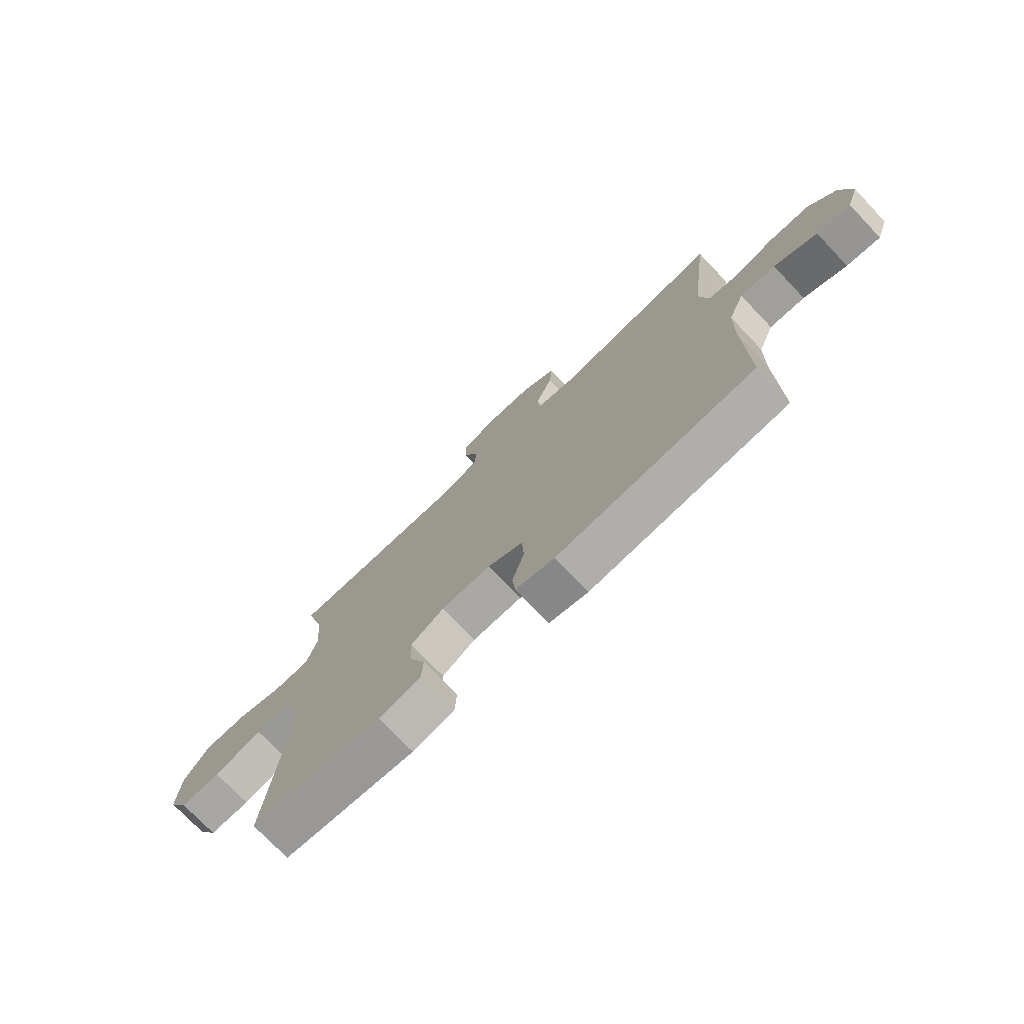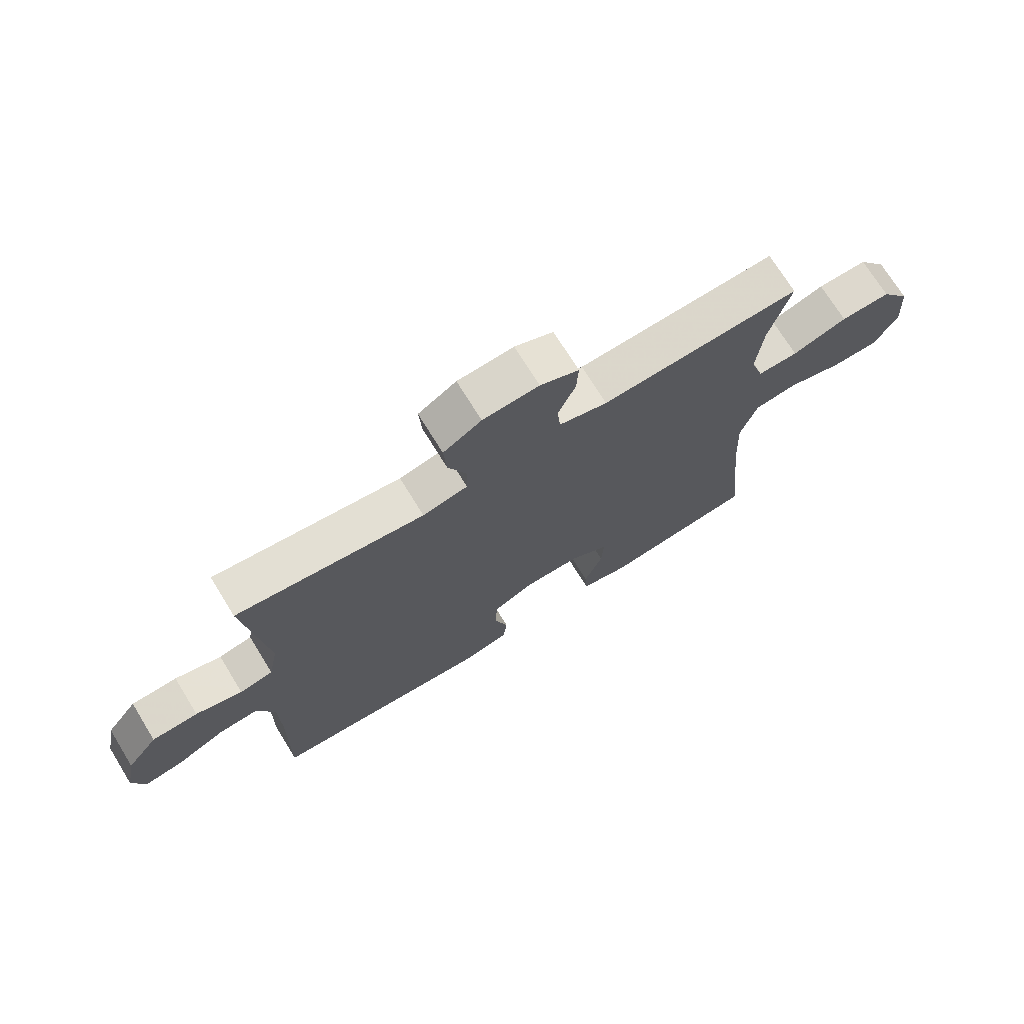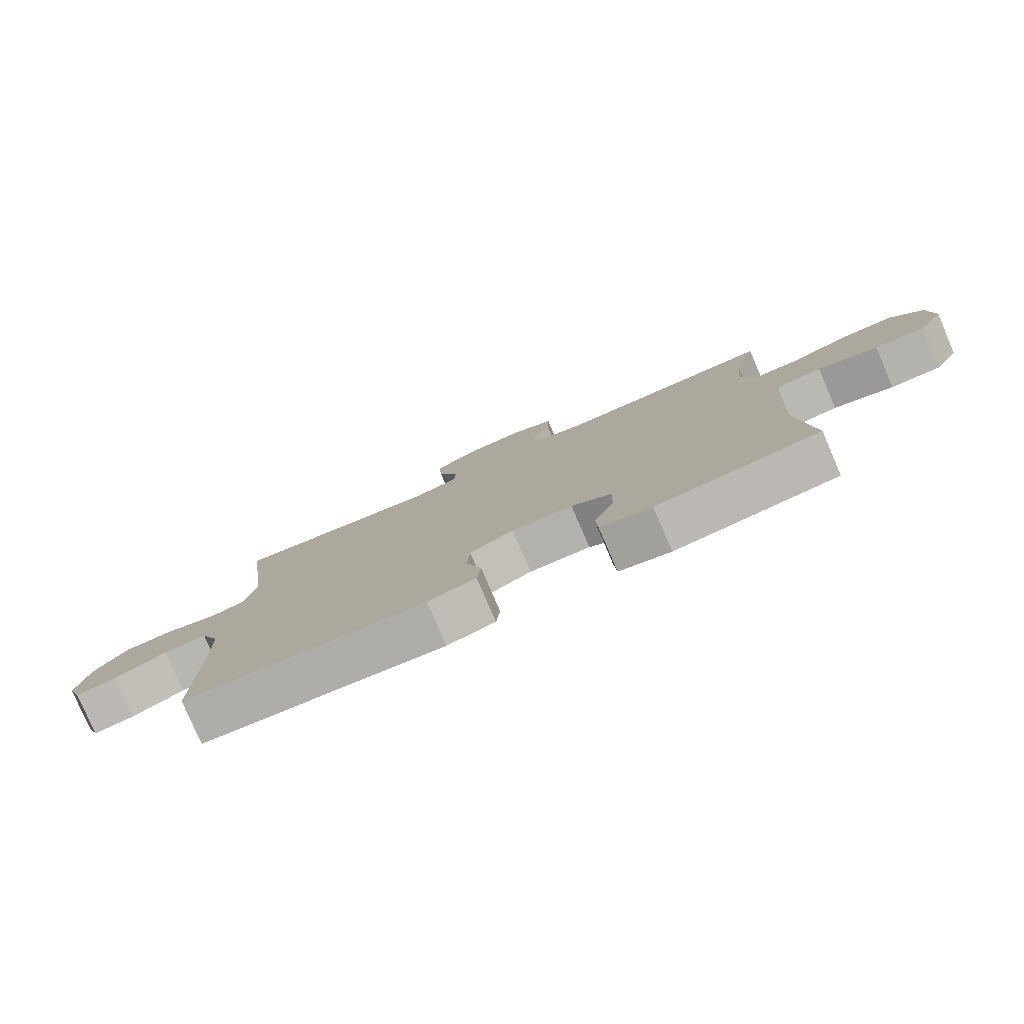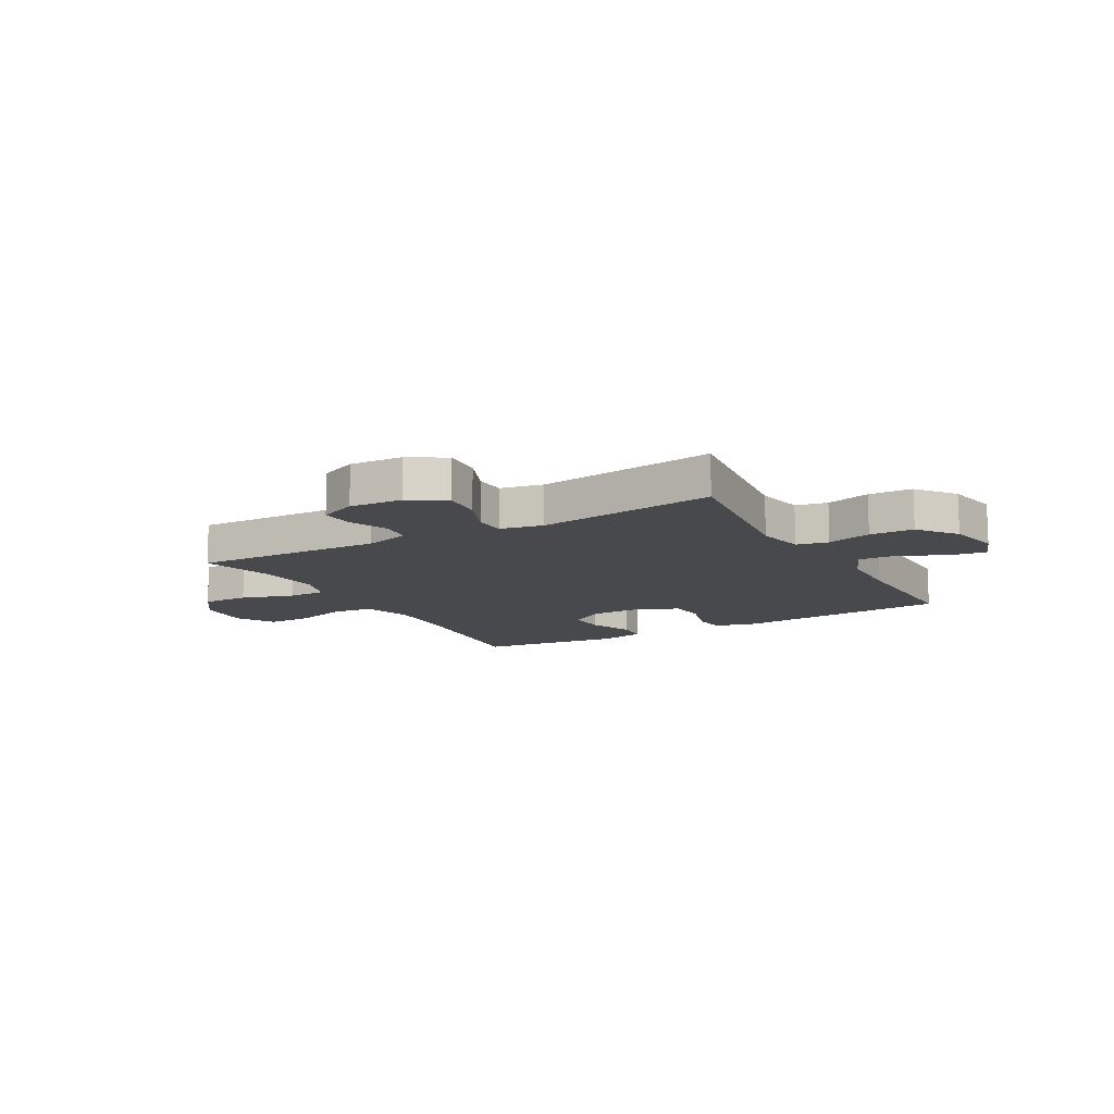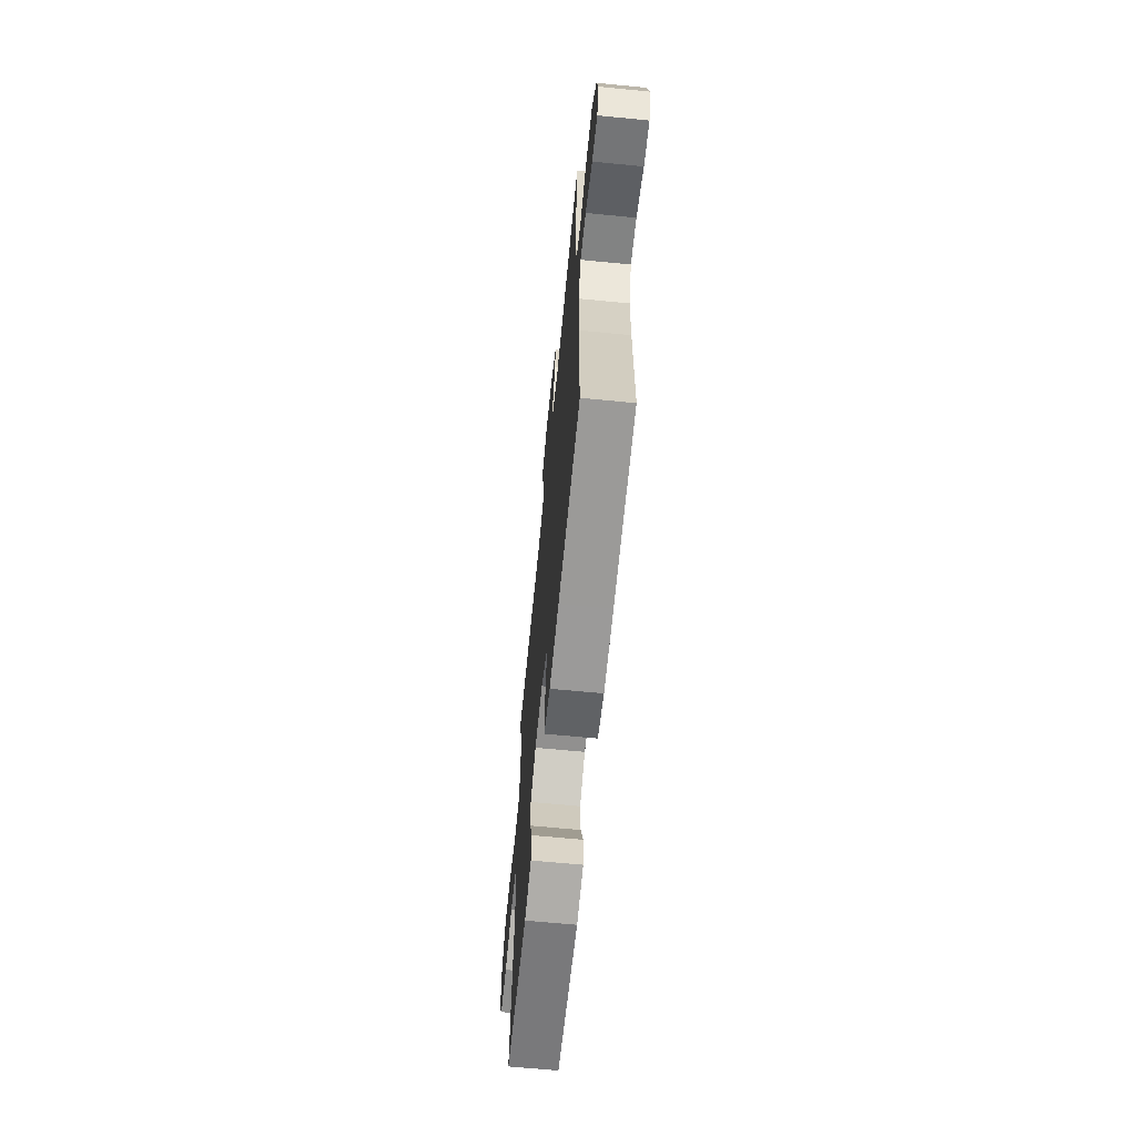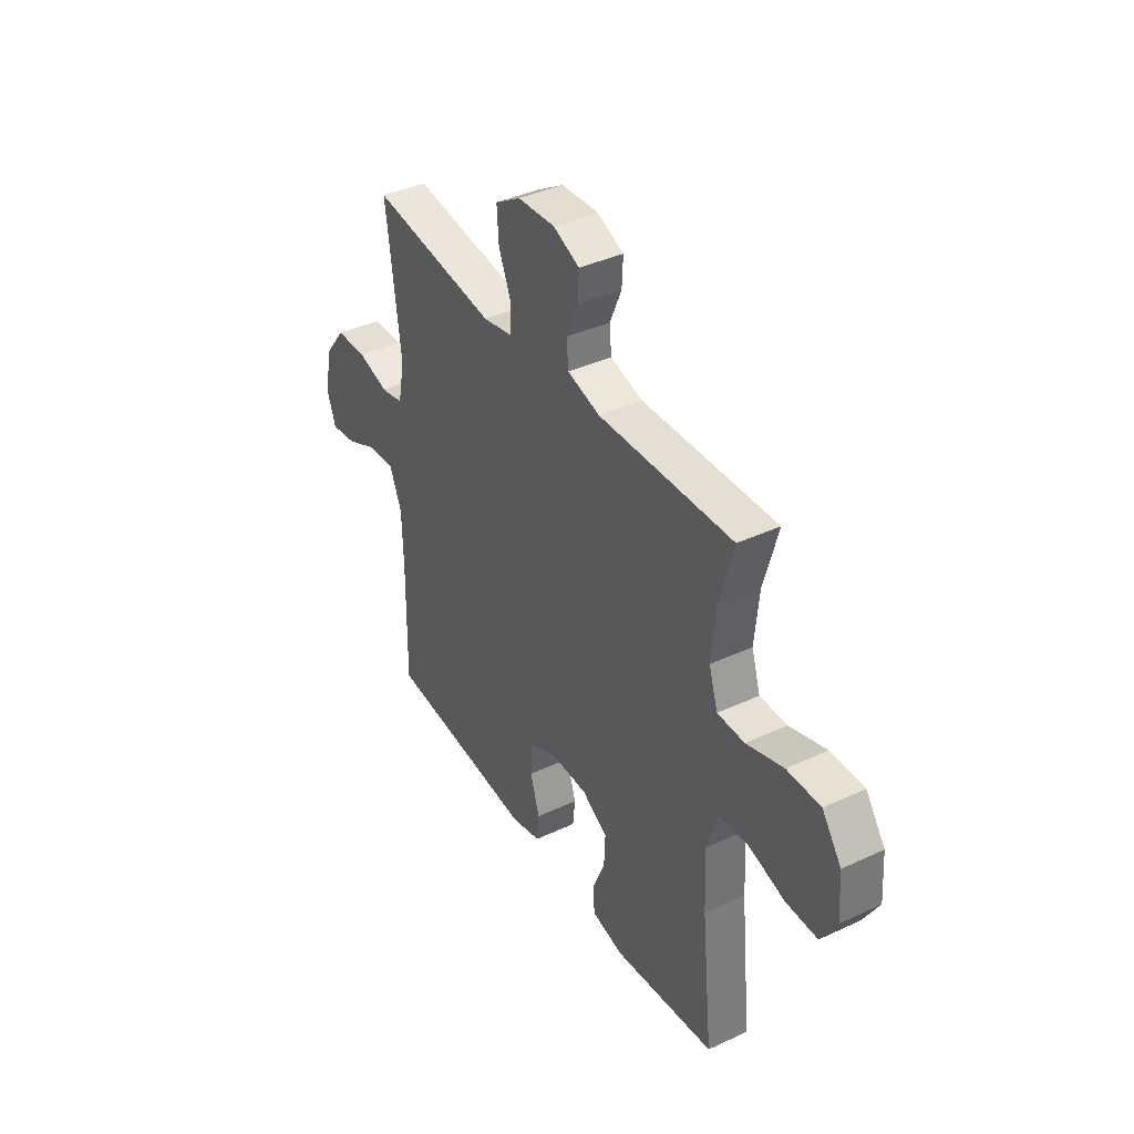
<metadata>
{"format":"obj","ext":"obj","renderer":"f3d","projection":"perspective","resolution":1024,"background":"white","views":[{"elev":-74.5,"azim":43.7,"up":"+Z"},{"elev":71.8,"azim":148.4,"up":"+Z"},{"elev":-79.5,"azim":-156.7,"up":"+Z"},{"elev":-12.4,"azim":29.5,"up":"+Y"},{"elev":-65.1,"azim":84.4,"up":"+Z"},{"elev":39.3,"azim":-120.2,"up":"+Z"}]}
</metadata>
<code>
v -0.5 0.07 0.5
v -0.154 0.07 0.487
v -0.07 0.07 0.51
v -0.065 0.07 0.566
v -0.095 0.07 0.637
v -0.098 0.07 0.697
v -0.031 0.07 0.726
v 0.066 0.07 0.72
v 0.132 0.07 0.679
v 0.127 0.07 0.608
v 0.094 0.07 0.53
v 0.096 0.07 0.474
v 0.174 0.07 0.458
v 0.5 0.07 0.5
v 0.463 0.07 0.207
v 0.48 0.07 0.119
v 0.538 0.07 0.107
v 0.619 0.07 0.13
v 0.699 0.07 0.127
v 0.753 0.07 0.057
v 0.772 0.07 -0.039
v 0.749 0.07 -0.102
v 0.683 0.07 -0.092
v 0.599 0.07 -0.052
v 0.53 0.07 -0.047
v 0.499 0.07 -0.122
v 0.496 0.07 -0.242
v 0.5 0.07 -0.5
v 0.228 0.07 -0.52
v 0.111 0.07 -0.529
v 0.034 0.07 -0.509
v 0.028 0.07 -0.45
v 0.052 0.07 -0.372
v 0.048 0.07 -0.303
v -0.022 0.07 -0.268
v -0.12 0.07 -0.269
v -0.186 0.07 -0.308
v -0.183 0.07 -0.378
v -0.151 0.07 -0.457
v -0.155 0.07 -0.515
v -0.238 0.07 -0.533
v -0.5 0.07 -0.5
v -0.471 0.07 -0.221
v -0.465 0.07 -0.089
v -0.493 0.07 -0.001
v -0.567 0.07 0.008
v -0.663 0.07 -0.02
v -0.744 0.07 -0.02
v -0.784 0.07 0.049
v -0.777 0.07 0.147
v -0.727 0.07 0.216
v -0.641 0.07 0.215
v -0.546 0.07 0.184
v -0.476 0.07 0.184
v -0.453 0.07 0.256
v -0.464 0.07 0.369
v -0.5 0 0.5
v -0.154 0 0.487
v -0.07 0 0.51
v -0.065 0 0.566
v -0.095 0 0.637
v -0.098 0 0.697
v -0.031 0 0.726
v 0.066 0 0.72
v 0.132 0 0.679
v 0.127 0 0.608
v 0.094 0 0.53
v 0.096 0 0.474
v 0.174 0 0.458
v 0.5 0 0.5
v 0.463 0 0.207
v 0.48 0 0.119
v 0.538 0 0.107
v 0.619 0 0.13
v 0.699 0 0.127
v 0.753 0 0.057
v 0.772 0 -0.039
v 0.749 0 -0.102
v 0.683 0 -0.092
v 0.599 0 -0.052
v 0.53 0 -0.047
v 0.499 0 -0.122
v 0.496 0 -0.242
v 0.5 0 -0.5
v 0.228 0 -0.52
v 0.111 0 -0.529
v 0.034 0 -0.509
v 0.028 0 -0.45
v 0.052 0 -0.372
v 0.048 0 -0.303
v -0.022 0 -0.268
v -0.12 0 -0.269
v -0.186 0 -0.308
v -0.183 0 -0.378
v -0.151 0 -0.457
v -0.155 0 -0.515
v -0.238 0 -0.533
v -0.5 0 -0.5
v -0.471 0 -0.221
v -0.465 0 -0.089
v -0.493 0 -0.001
v -0.567 0 0.008
v -0.663 0 -0.02
v -0.744 0 -0.02
v -0.784 0 0.049
v -0.777 0 0.147
v -0.727 0 0.216
v -0.641 0 0.215
v -0.546 0 0.184
v -0.476 0 0.184
v -0.453 0 0.256
v -0.464 0 0.369
f 50 51 52 53
f 50 53 54
f 49 50 54
f 46 47 48 49
f 45 46 49 54
f 44 45 54 55
f 40 41 42 43
f 38 39 40 43
f 37 38 43 44
f 36 37 44 55
f 30 31 32 33
f 29 30 33 34
f 27 28 29 34
f 26 27 34 35
f 21 22 23 24
f 21 24 25
f 20 21 25
f 17 18 19 20
f 16 17 20 25
f 13 14 15
f 12 13 15 16
f 8 9 10 11
f 8 11 12
f 7 8 12
f 4 5 6 7
f 3 4 7 12
f 2 3 12 16
f 56 1 2 16
f 35 36 55 56
f 26 35 56
f 16 25 26 56
f 109 108 107 106
f 110 109 106
f 110 106 105
f 105 104 103 102
f 110 105 102 101
f 111 110 101 100
f 99 98 97 96
f 99 96 95 94
f 100 99 94 93
f 111 100 93 92
f 89 88 87 86
f 90 89 86 85
f 90 85 84 83
f 91 90 83 82
f 80 79 78 77
f 81 80 77
f 81 77 76
f 76 75 74 73
f 81 76 73 72
f 71 70 69
f 72 71 69 68
f 67 66 65 64
f 68 67 64
f 68 64 63
f 63 62 61 60
f 68 63 60 59
f 72 68 59 58
f 72 58 57 112
f 112 111 92 91
f 112 91 82
f 112 82 81 72
f 1 57 58 2
f 2 58 59 3
f 3 59 60 4
f 4 60 61 5
f 5 61 62 6
f 6 62 63 7
f 7 63 64 8
f 8 64 65 9
f 9 65 66 10
f 10 66 67 11
f 11 67 68 12
f 12 68 69 13
f 13 69 70 14
f 14 70 71 15
f 15 71 72 16
f 16 72 73 17
f 17 73 74 18
f 18 74 75 19
f 19 75 76 20
f 20 76 77 21
f 21 77 78 22
f 22 78 79 23
f 23 79 80 24
f 24 80 81 25
f 25 81 82 26
f 26 82 83 27
f 27 83 84 28
f 28 84 85 29
f 29 85 86 30
f 30 86 87 31
f 31 87 88 32
f 32 88 89 33
f 33 89 90 34
f 34 90 91 35
f 35 91 92 36
f 36 92 93 37
f 37 93 94 38
f 38 94 95 39
f 39 95 96 40
f 40 96 97 41
f 41 97 98 42
f 42 98 99 43
f 43 99 100 44
f 44 100 101 45
f 45 101 102 46
f 46 102 103 47
f 47 103 104 48
f 48 104 105 49
f 49 105 106 50
f 50 106 107 51
f 51 107 108 52
f 52 108 109 53
f 53 109 110 54
f 54 110 111 55
f 55 111 112 56
f 56 112 57 1

</code>
